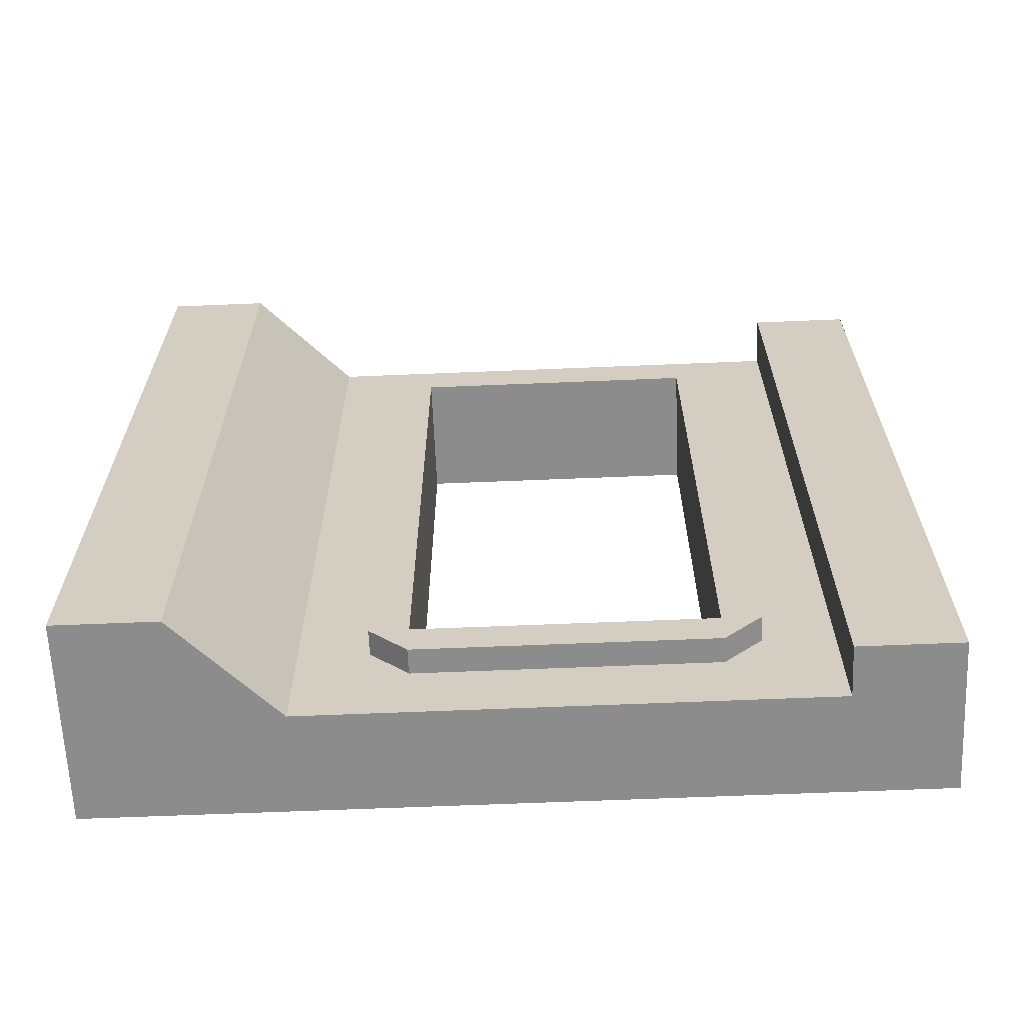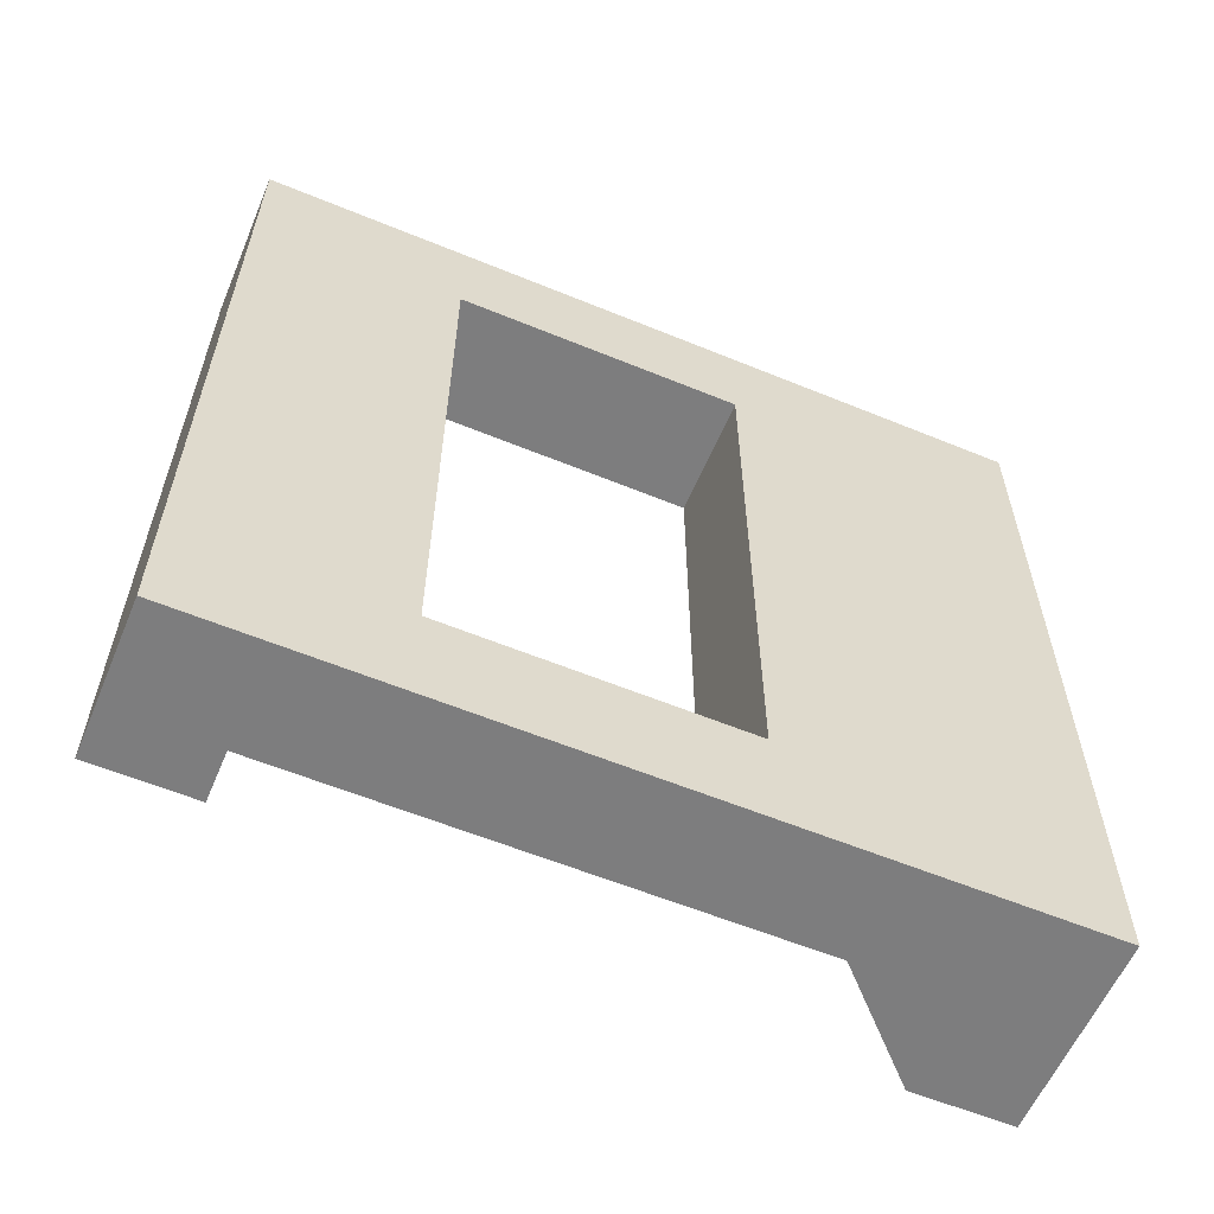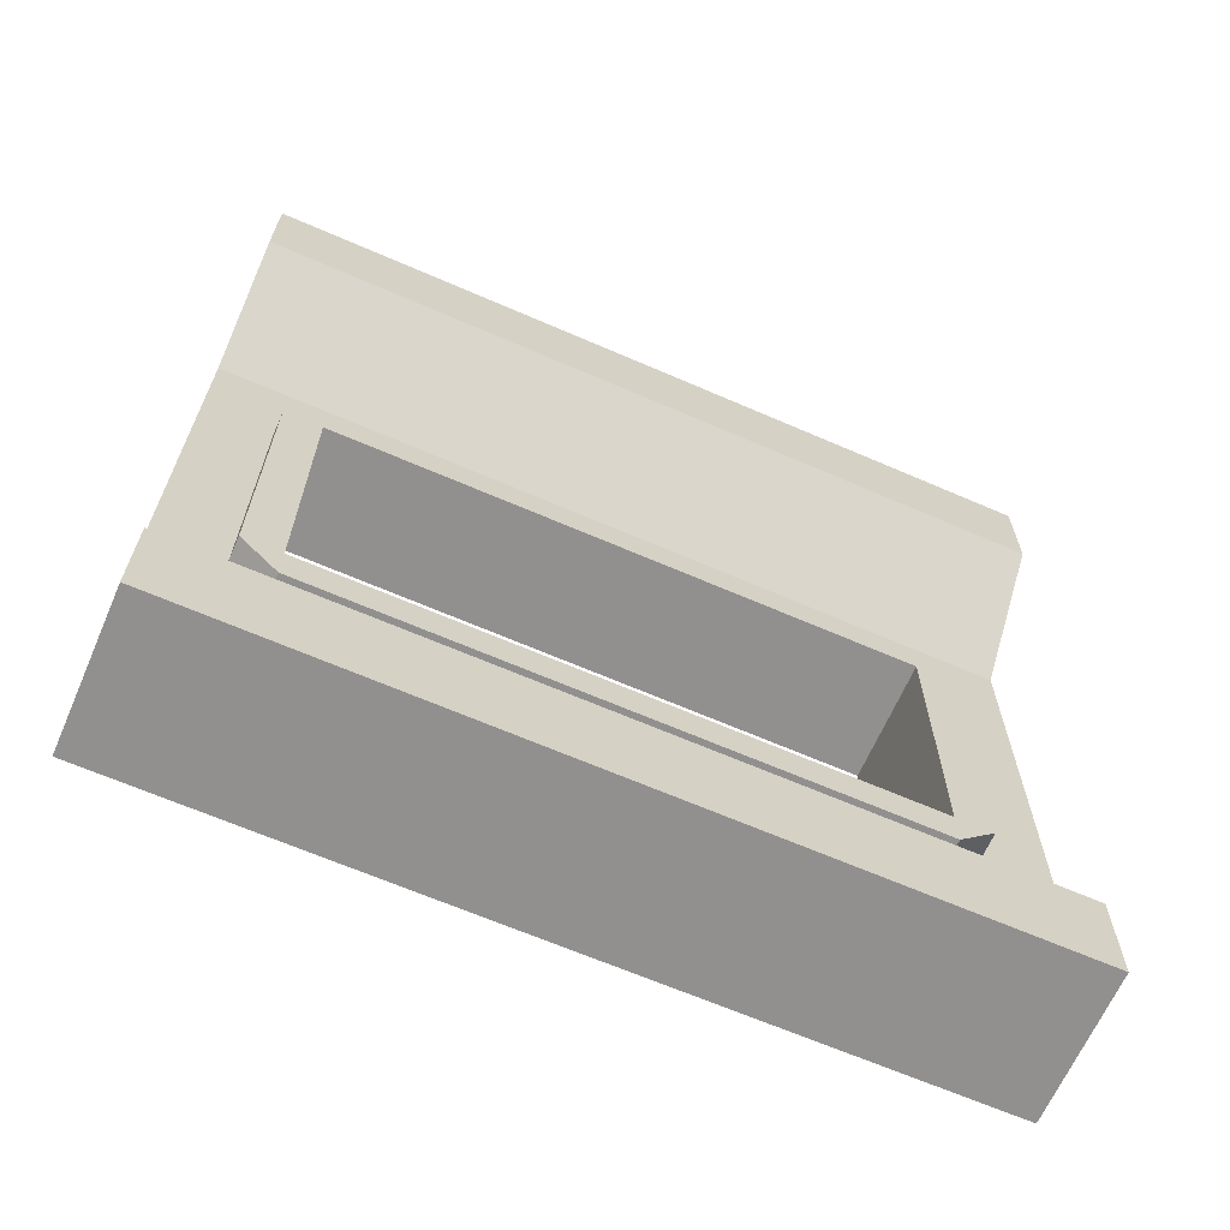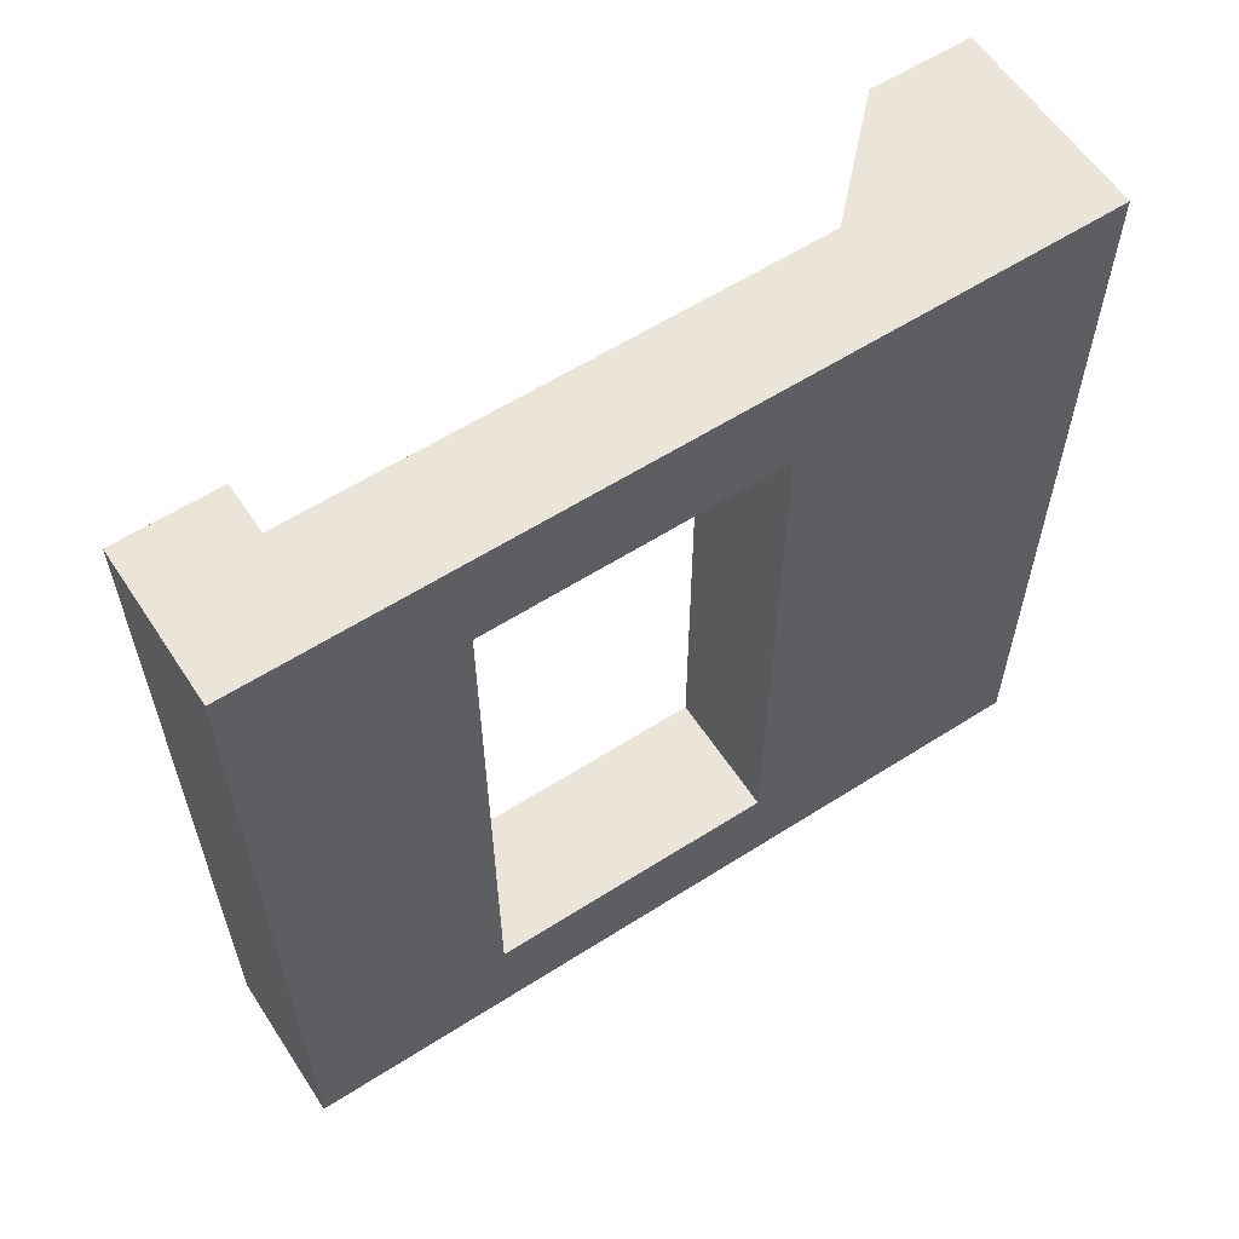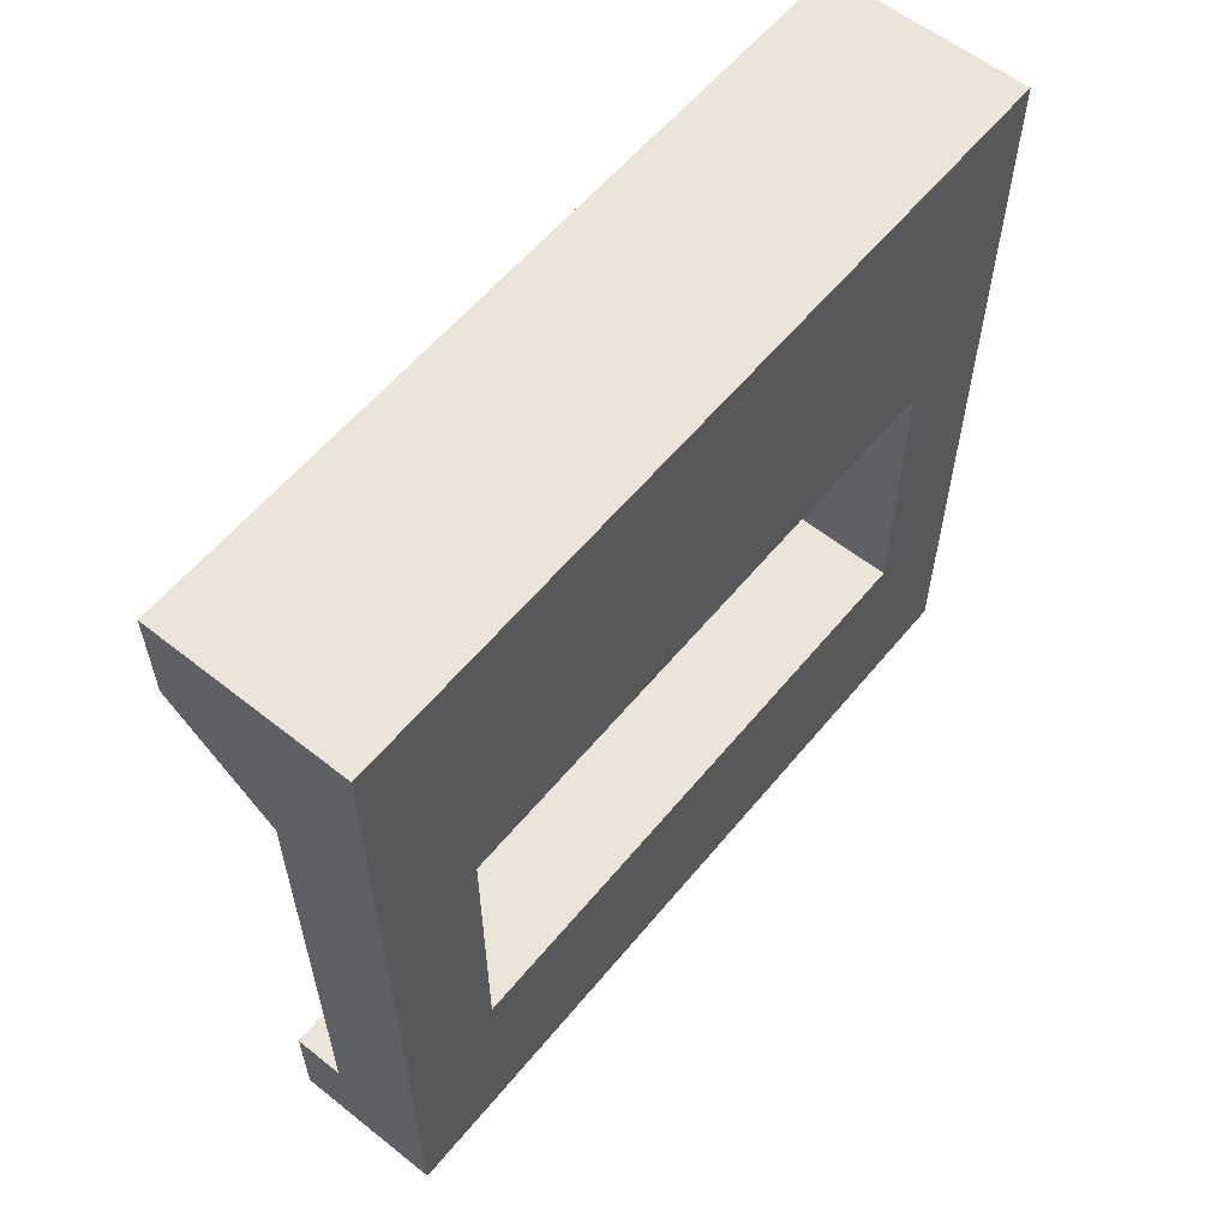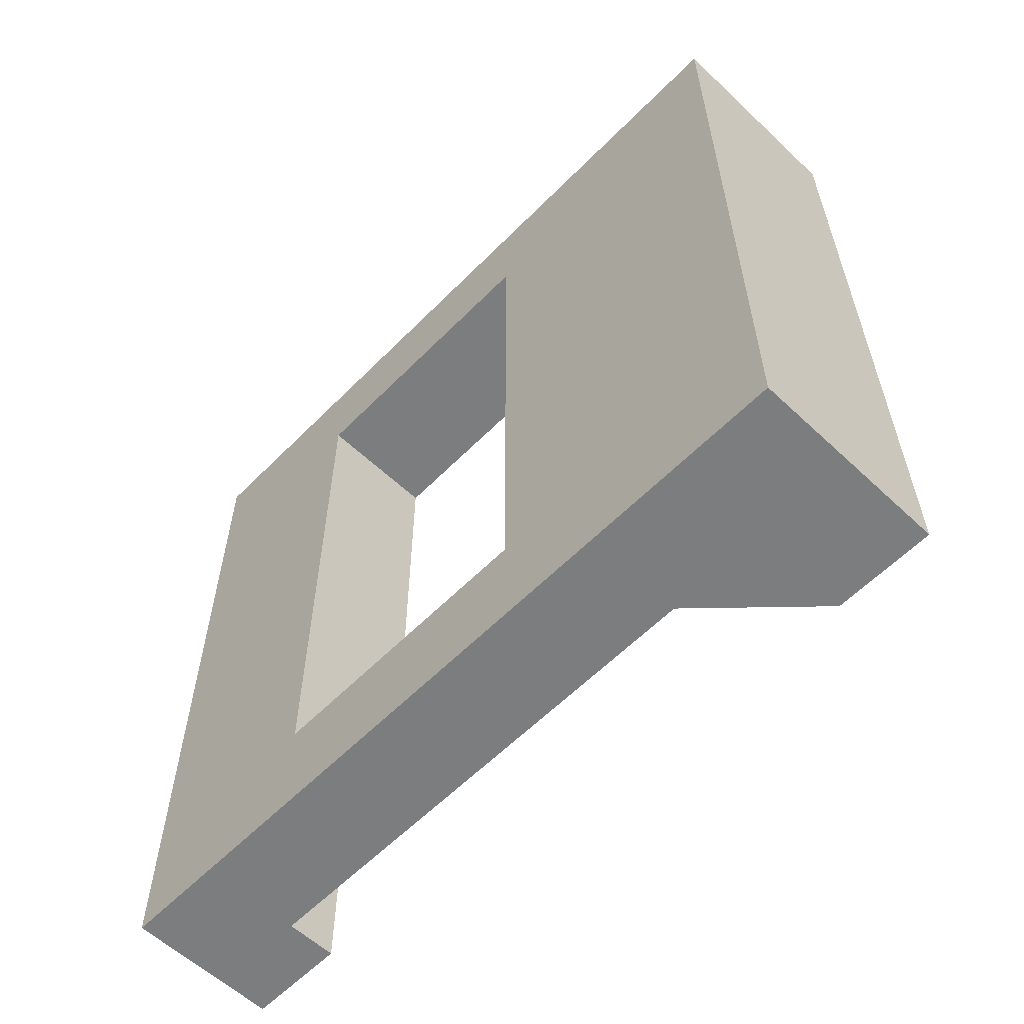
<metadata>
{"format":"obj","ext":"obj","renderer":"f3d","projection":"perspective","resolution":1024,"background":"white","views":[{"elev":-64.3,"azim":-87.6,"up":"+Z"},{"elev":-59.2,"azim":67.1,"up":"+Z"},{"elev":-65.7,"azim":-113.6,"up":"+Y"},{"elev":59.6,"azim":56.8,"up":"+Z"},{"elev":58.8,"azim":39.2,"up":"+Y"},{"elev":-59.0,"azim":136.0,"up":"+Z"}]}
</metadata>
<code>
g object_006
v 0 0 0
v 0 0.6176 0.1324
v 0 1 0
v 0 1 1
v 0 0.6176 0.8676
v 0 0.2574 0.8676
v 0 0.2574 0.1324
v 0 0 1
v -0.1875 0 1
v -0.1875 0 0
v -0.25 1 0
v -0.25 1 1
v -0.125 0.125 1
v -0.125 0.75 1
v -0.25 0.875 1
v -0.1875 0.125 1
v -0.1875 0.125 0
v -0.125 0.125 0
v -0.125 0.75 0
v -0.25 0.875 0
v -0.1562 0.2574 0.1324
v -0.1562 0.2574 0.8676
v -0.1562 0.6176 0.8676
v -0.1562 0.6176 0.1324
v -0.1562 0.21 0.1324
v -0.1562 0.21 0.8676
v -0.1562 0.2574 0.915
v -0.1562 0.665 0.8676
v -0.1562 0.6176 0.915
v -0.1562 0.665 0.1324
v -0.1562 0.6176 0.08497
v -0.1562 0.2574 0.08497
v -0.125 0.6176 0.08497
v -0.125 0.665 0.1324
v -0.125 0.2574 0.08497
v -0.125 0.21 0.1324
v -0.125 0.21 0.8676
v -0.125 0.2574 0.915
v -0.125 0.6176 0.915
v -0.125 0.665 0.8676
f 3 2 1
f 2 3 4
f 2 4 5
f 5 4 6
f 7 1 2
f 1 7 8
f 8 7 6
f 8 6 4
f 9 1 8
f 1 9 10
f 11 4 3
f 4 11 12
f 8 13 9
f 13 8 4
f 13 4 14
f 14 4 15
f 15 4 12
f 16 9 13
f 17 1 10
f 1 17 18
f 1 18 3
f 3 18 19
f 3 19 20
f 3 20 11
f 15 19 14
f 19 15 20
f 17 13 18
f 13 17 16
f 9 17 10
f 17 9 16
f 15 11 20
f 11 15 12
f 21 6 7
f 6 21 22
f 23 6 22
f 6 23 5
f 23 2 5
f 2 23 24
f 2 21 7
f 21 2 24
f 26 21 25
f 21 26 22
f 22 26 27
f 22 27 23
f 23 27 28
f 28 27 29
f 30 25 21
f 30 23 28
f 31 25 30
f 25 31 32
f 30 21 24
f 30 24 23
f 30 33 31
f 33 30 34
f 31 35 32
f 35 31 33
f 32 36 25
f 36 32 35
f 26 36 37
f 36 26 25
f 27 37 38
f 37 27 26
f 39 27 38
f 27 39 29
f 40 29 39
f 29 40 28
f 30 40 34
f 40 30 28
f 18 35 19
f 35 18 36
f 36 18 13
f 36 13 37
f 37 13 38
f 38 13 39
f 33 19 35
f 34 19 33
f 19 34 14
f 14 39 13
f 14 34 40
f 14 40 39

</code>
